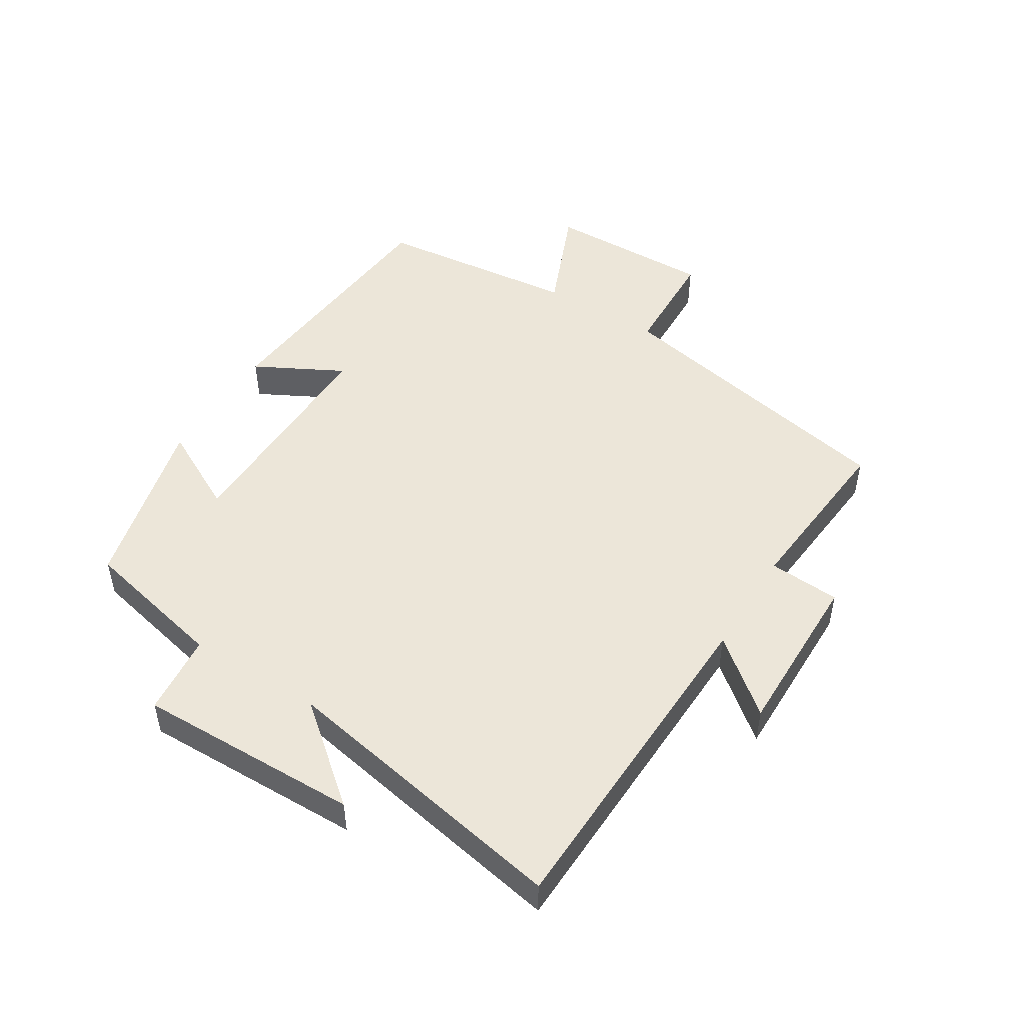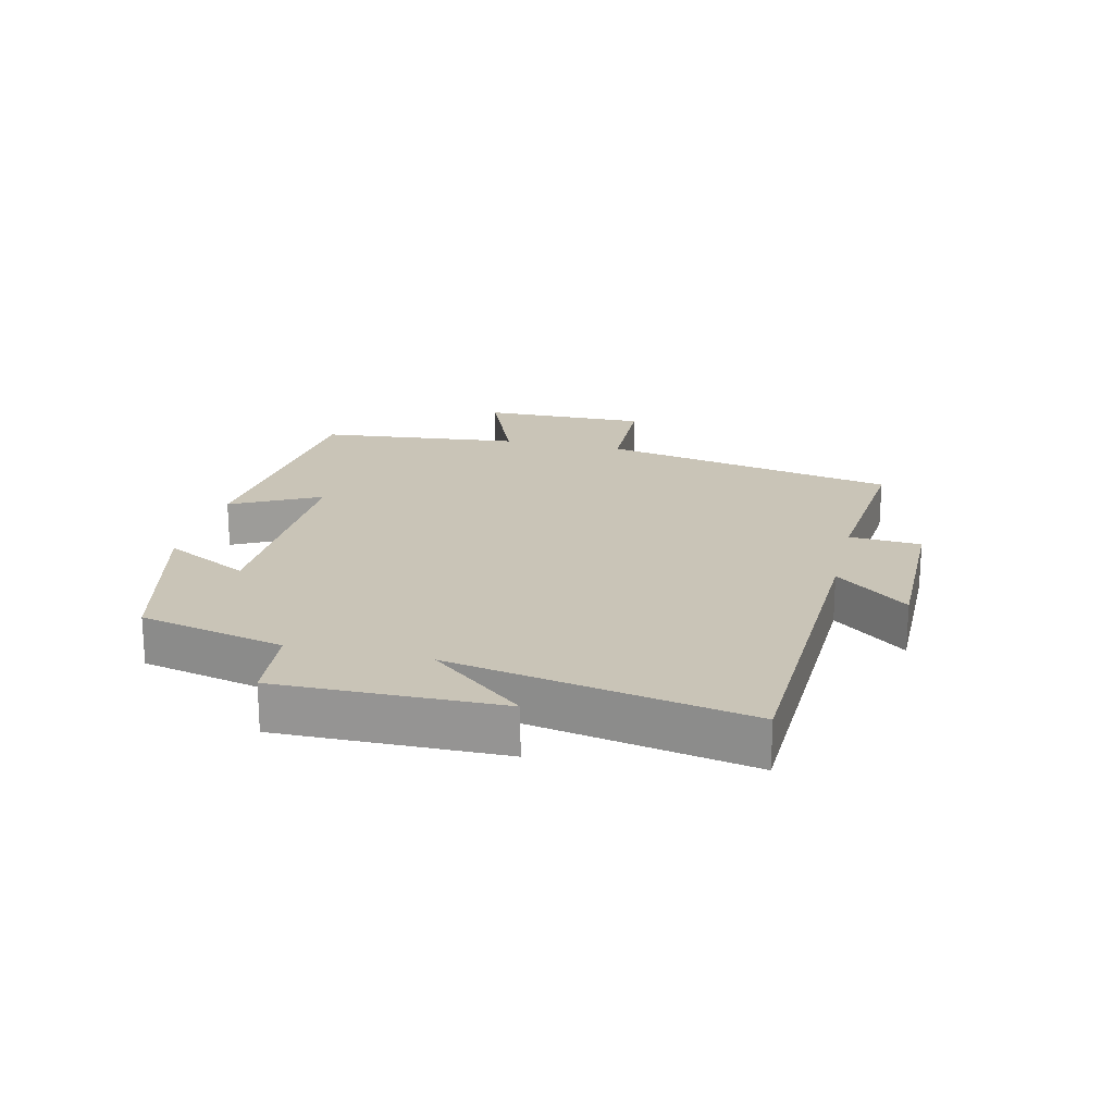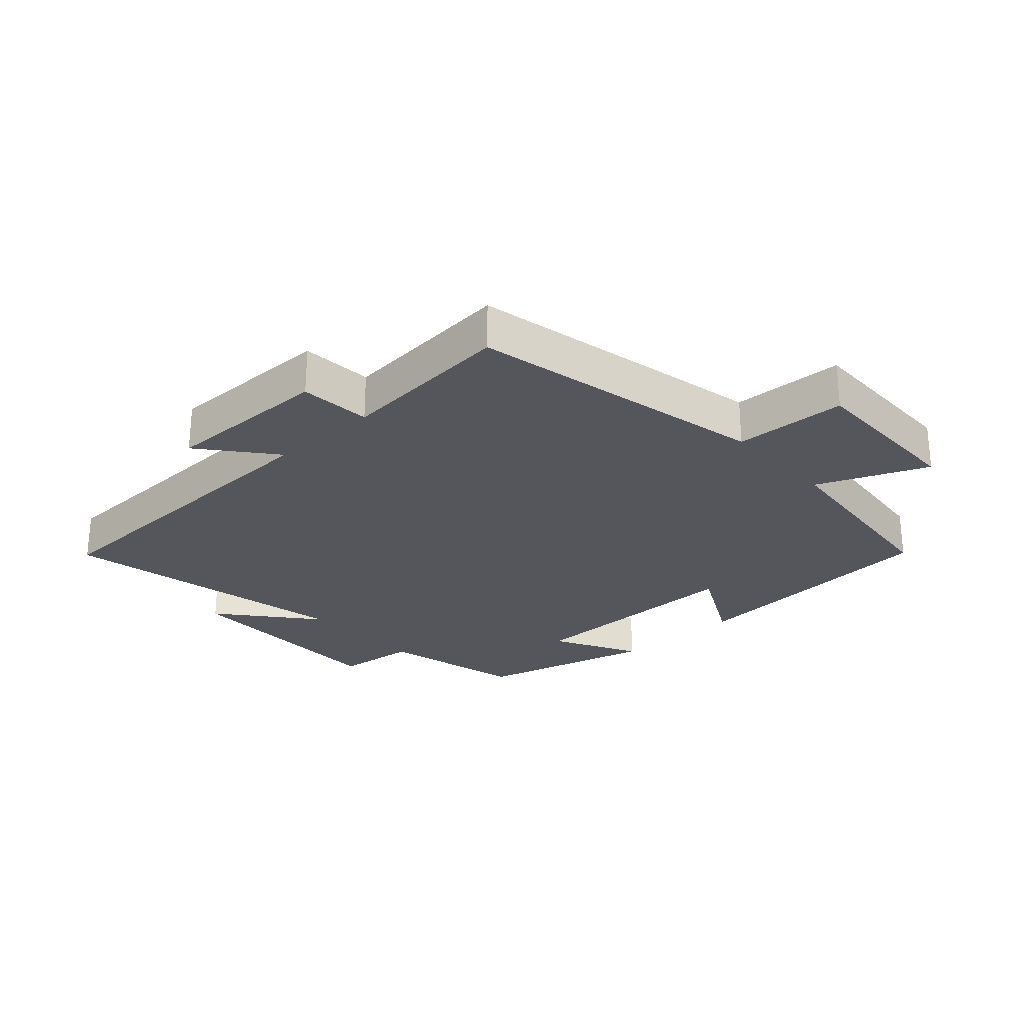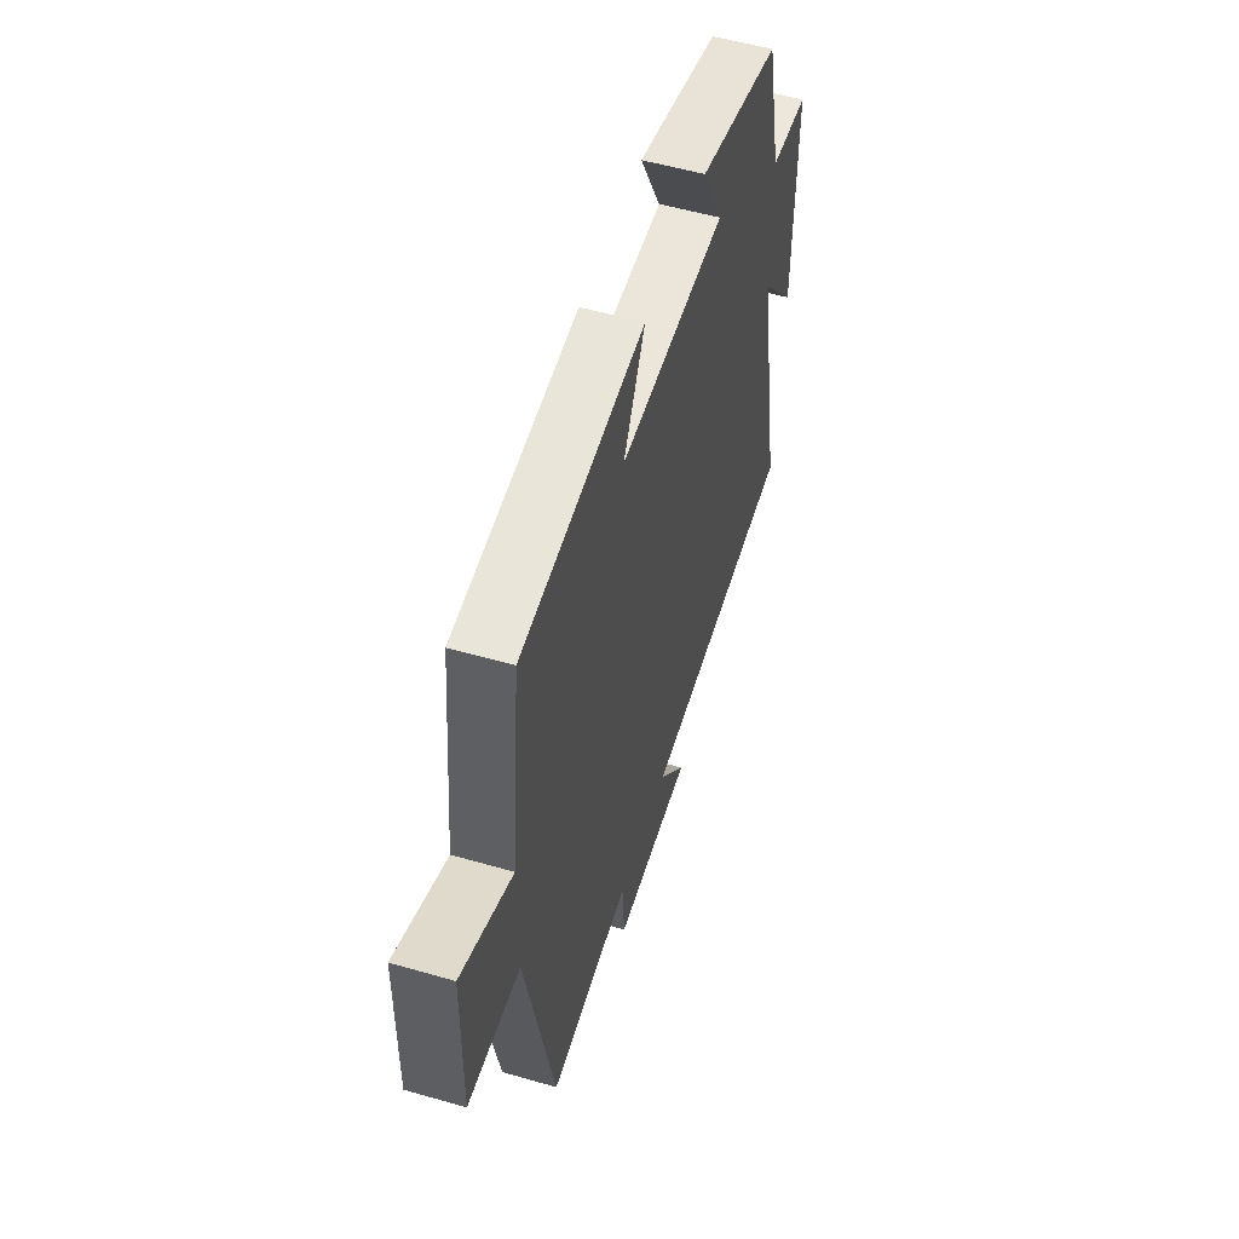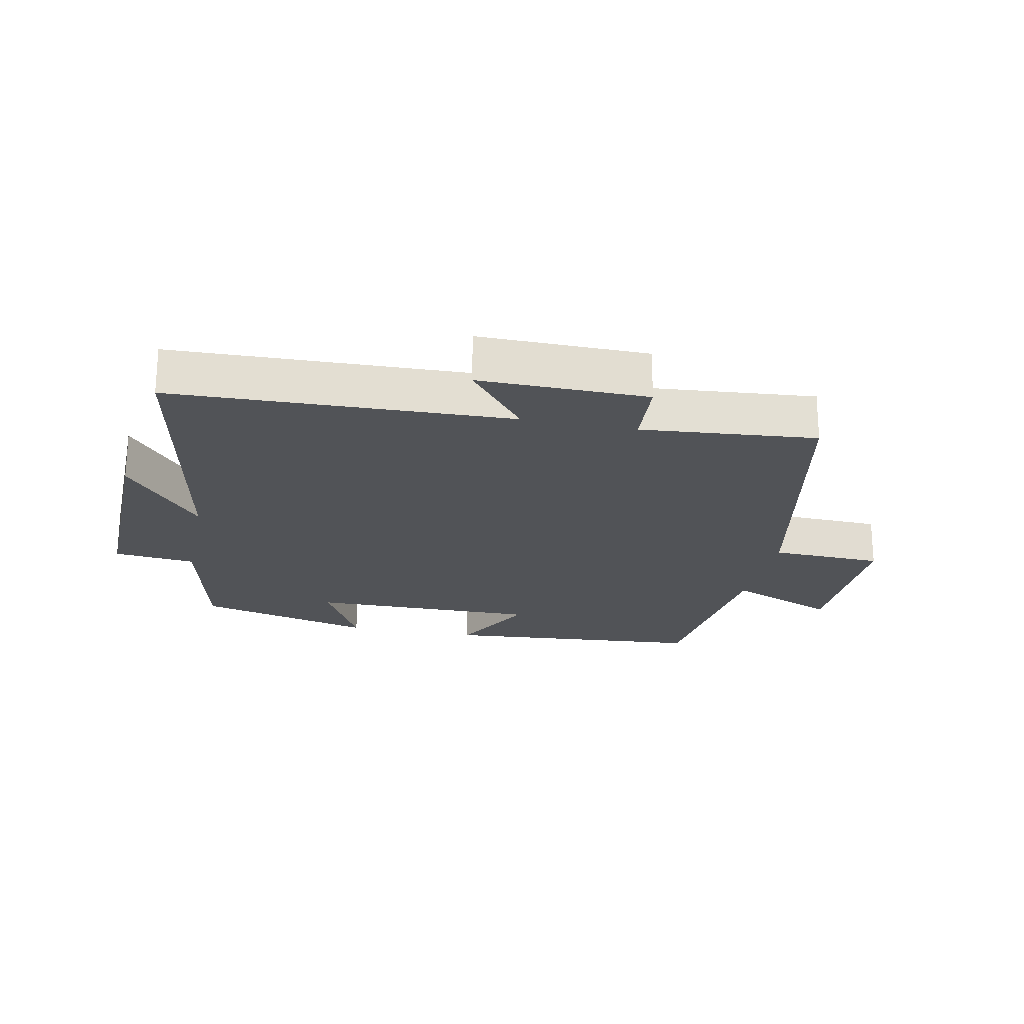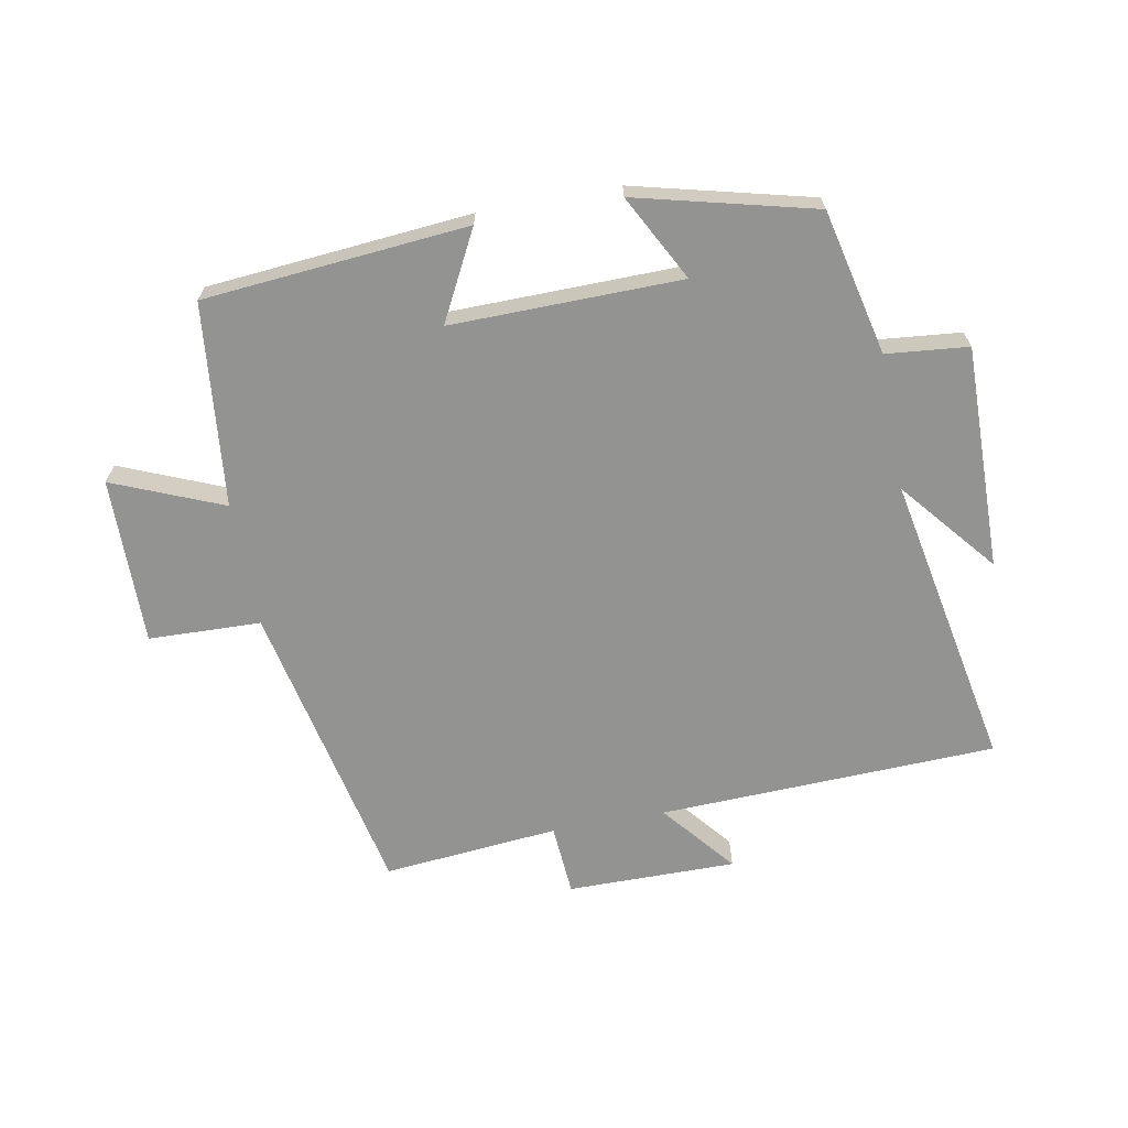
<metadata>
{"format":"obj","ext":"obj","renderer":"f3d","projection":"perspective","resolution":1024,"background":"white","views":[{"elev":48.9,"azim":121.8,"up":"+Y"},{"elev":19.9,"azim":103.5,"up":"+Y"},{"elev":-26.2,"azim":-137.7,"up":"+Y"},{"elev":54.0,"azim":-72.9,"up":"+Z"},{"elev":-22.2,"azim":168.3,"up":"+Y"},{"elev":-66.6,"azim":10.7,"up":"+Y"}]}
</metadata>
<code>
v -0.402 0.07 -0.525
v -0.5 0.07 -0.053
v -0.677 0.07 -0.047
v -0.673 0.07 0.217
v -0.5 0.07 0.145
v -0.466 0.07 0.465
v -0.05 0.07 0.5
v -0.123 0.07 0.361
v 0.239 0.07 0.365
v 0.168 0.07 0.5
v 0.448 0.07 0.429
v 0.5 0.07 0.2
v 0.629 0.07 0.187
v 0.623 0.07 -0.165
v 0.5 0.07 -0.016
v 0.588 0.07 -0.482
v 0.055 0.07 -0.5
v 0.149 0.07 -0.615
v -0.117 0.07 -0.613
v -0.125 0.07 -0.5
v -0.402 0 -0.525
v -0.5 0 -0.053
v -0.677 0 -0.047
v -0.673 0 0.217
v -0.5 0 0.145
v -0.466 0 0.465
v -0.05 0 0.5
v -0.123 0 0.361
v 0.239 0 0.365
v 0.168 0 0.5
v 0.448 0 0.429
v 0.5 0 0.2
v 0.629 0 0.187
v 0.623 0 -0.165
v 0.5 0 -0.016
v 0.588 0 -0.482
v 0.055 0 -0.5
v 0.149 0 -0.615
v -0.117 0 -0.613
v -0.125 0 -0.5
f 17 18 19 20
f 15 16 17 20
f 15 20 1 2
f 12 13 14 15
f 9 10 11 12
f 8 9 12 15
f 5 6 7 8
f 5 8 15 2
f 2 3 4 5
f 40 39 38 37
f 40 37 36 35
f 22 21 40 35
f 35 34 33 32
f 32 31 30 29
f 35 32 29 28
f 28 27 26 25
f 22 35 28 25
f 25 24 23 22
f 1 21 22 2
f 2 22 23 3
f 3 23 24 4
f 4 24 25 5
f 5 25 26 6
f 6 26 27 7
f 7 27 28 8
f 8 28 29 9
f 9 29 30 10
f 10 30 31 11
f 11 31 32 12
f 12 32 33 13
f 13 33 34 14
f 14 34 35 15
f 15 35 36 16
f 16 36 37 17
f 17 37 38 18
f 18 38 39 19
f 19 39 40 20
f 20 40 21 1

</code>
